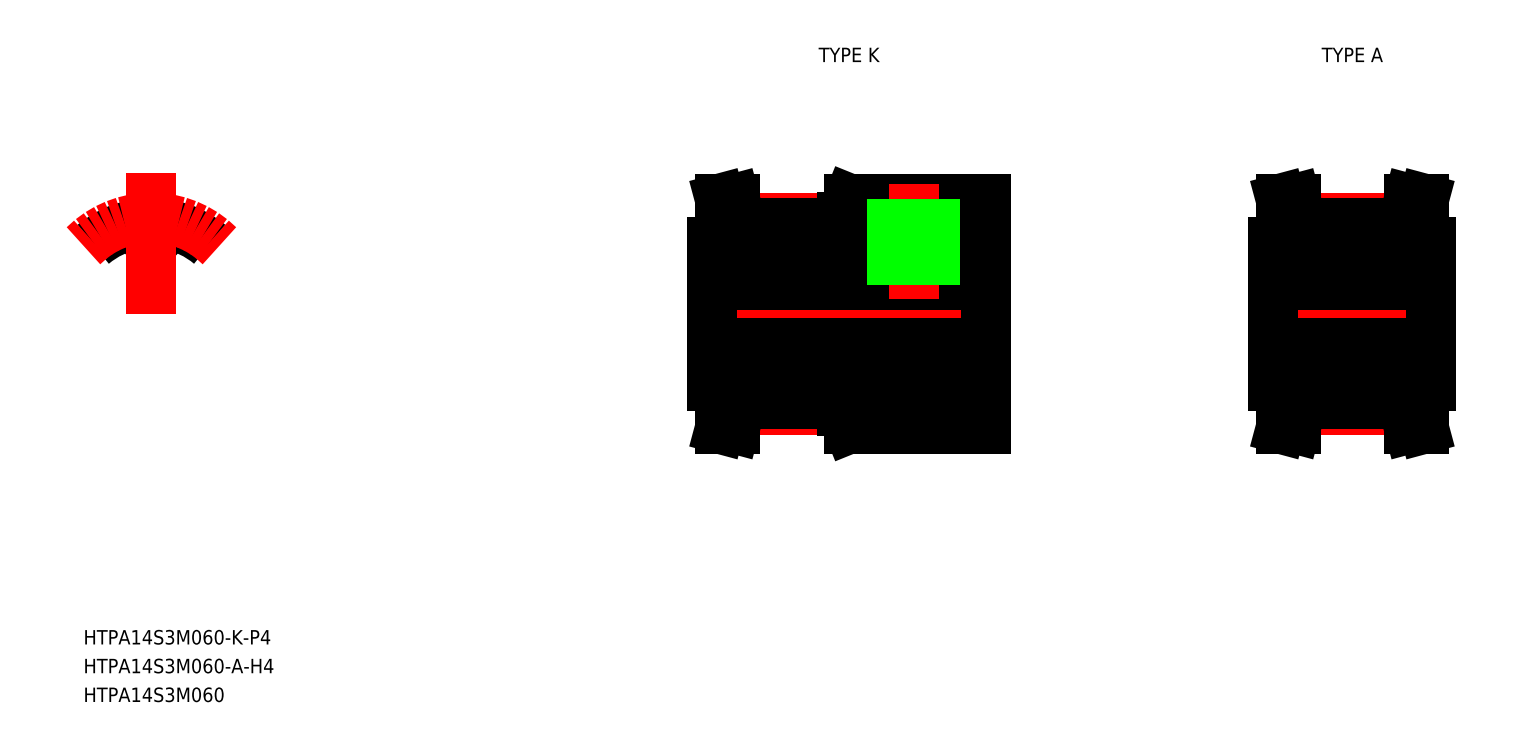
<metadata>
{"format":"dxf","ext":"dxf","renderer":"ezdxf+matplotlib","layout":"modelspace","background":"white","min_lineweight":24,"dpi":150}
</metadata>
<code>
0
SECTION
2
ENTITIES
0
LINE
8
CENTER
10
83.78
20
50.24
30
0
11
105.8
21
50.24
31
0
0
TEXT
8
0
10
41.54
20
27.24
30
0
40
1
1
HTPA14S3M060-K-P4
7
MISUMI
0
LINE
8
0
10
85.28
20
45.24
30
0
11
85.28
21
55.24
31
0
0
LINE
8
0
10
104.3
20
45.24
30
0
11
104.3
21
55.24
31
0
0
LINE
8
CENTER
10
87.28
20
43.56
30
0
11
94.28
21
43.56
31
0
0
LINE
8
0
10
87.28
20
45.05
30
0
11
94.28
21
45.05
31
0
0
LINE
8
0
10
87.28
20
43.94
30
0
11
94.28
21
43.94
31
0
0
LINE
8
0
10
85.28
20
48.24
30
0
11
104.3
21
48.24
31
0
0
LINE
8
0
10
86.83
20
42.24
30
0
11
87.28
21
43.94
31
0
0
LINE
8
0
10
85.79
20
42.24
30
0
11
86.28
21
44.07
31
0
0
LINE
8
0
10
85.79
20
42.24
30
0
11
86.83
21
42.24
31
0
0
LINE
8
0
10
85.28
20
45.24
30
0
11
87.28
21
45.24
31
0
0
LINE
8
0
10
86.28
20
45.24
30
0
11
86.28
21
44.07
31
0
0
LINE
8
0
10
87.28
20
45.24
30
0
11
87.28
21
43.94
31
0
0
LINE
8
0
10
94.28
20
45.24
30
0
11
104.3
21
45.24
31
0
0
LINE
8
0
10
94.78
20
42.24
30
0
11
104.3
21
42.24
31
0
0
LINE
8
0
10
94.28
20
43.48
30
0
11
94.78
21
42.24
31
0
0
LINE
8
0
10
94.28
20
45.24
30
0
11
94.28
21
43.48
31
0
0
LINE
8
0
10
104.3
20
45.24
30
0
11
104.3
21
42.24
31
0
0
LINE
8
0
10
104.3
20
47.74
30
0
11
104.3
21
47.74
31
0
0
LINE
8
0
10
104.3
20
50.24
30
0
11
104.3
21
50.24
31
0
0
LINE
8
CENTER
10
87.28
20
56.93
30
0
11
94.28
21
56.93
31
0
0
LINE
8
0
10
87.28
20
55.44
30
0
11
94.28
21
55.44
31
0
0
LINE
8
0
10
85.28
20
52.24
30
0
11
104.3
21
52.24
31
0
0
LINE
8
0
10
87.28
20
56.55
30
0
11
94.28
21
56.55
31
0
0
LINE
8
0
10
85.79
20
58.24
30
0
11
86.28
21
56.41
31
0
0
LINE
8
0
10
86.83
20
58.24
30
0
11
87.28
21
56.55
31
0
0
LINE
8
0
10
85.28
20
55.24
30
0
11
87.28
21
55.24
31
0
0
LINE
8
0
10
86.28
20
55.24
30
0
11
86.28
21
56.41
31
0
0
LINE
8
0
10
87.28
20
55.24
30
0
11
87.28
21
56.55
31
0
0
LINE
8
0
10
85.79
20
58.24
30
0
11
86.83
21
58.24
31
0
0
LINE
8
0
10
94.78
20
58.24
30
0
11
104.3
21
58.24
31
0
0
LINE
8
0
10
94.28
20
55.24
30
0
11
104.3
21
55.24
31
0
0
LINE
8
0
10
94.28
20
55.24
30
0
11
94.28
21
57
31
0
0
LINE
8
0
10
94.28
20
57
30
0
11
94.78
21
58.24
31
0
0
LINE
8
CENTER
10
99.28
20
51.24
30
0
11
99.28
21
59.24
31
0
0
LINE
8
0
10
97.78
20
52.24
30
0
11
97.78
21
58.24
31
0
0
LINE
8
0
10
98.06
20
52.24
30
0
11
98.06
21
58.24
31
0
0
LINE
8
0
10
100.5
20
52.24
30
0
11
100.5
21
58.24
31
0
0
LINE
8
0
10
100.8
20
52.24
30
0
11
100.8
21
58.24
31
0
0
LINE
8
0
10
104.3
20
55.24
30
0
11
104.3
21
58.24
31
0
0
ARC
8
0
10
46.27
20
50.24
30
0
40
6.304
50
50
51
78.83
0
ARC
8
0
10
46.27
20
50.24
30
0
40
5.194
50
90
51
93.5
0
ARC
8
0
10
45.94
20
55.58
30
0
40
0.15
50
224.5
51
273.5
0
ARC
8
0
10
47.24
20
56.85
30
0
40
1.975
50
198.2
51
224.5
0
ARC
8
0
10
45.1
20
56.15
30
0
40
0.28
50
18.18
51
101.2
0
ARC
8
0
10
46.59
20
55.58
30
0
40
0.15
50
266.5
51
315.5
0
ARC
8
0
10
47.43
20
56.15
30
0
40
0.28
50
78.83
51
161.8
0
ARC
8
0
10
45.29
20
56.85
30
0
40
1.975
50
315.5
51
341.8
0
ARC
8
0
10
46.27
20
50.24
30
0
40
5.194
50
86.5
51
90
0
ARC
8
0
10
46.27
20
50.24
30
0
40
6.304
50
101.2
51
130
0
ARC
8
CENTER
10
46.27
20
50.24
30
0
40
6.685
50
45
51
135
0
LINE
8
CENTER
10
46.27
20
50.24
30
0
11
46.27
21
60.03
31
0
0
LINE
8
CENTER
10
122.8
20
50.24
30
0
11
136.8
21
50.24
31
0
0
LINE
8
0
10
124.3
20
45.24
30
0
11
124.3
21
55.24
31
0
0
LINE
8
CENTER
10
126.3
20
43.56
30
0
11
133.3
21
43.56
31
0
0
LINE
8
0
10
126.3
20
45.05
30
0
11
133.3
21
45.05
31
0
0
LINE
8
0
10
126.3
20
43.94
30
0
11
133.3
21
43.94
31
0
0
LINE
8
0
10
124.3
20
48.24
30
0
11
135.3
21
48.24
31
0
0
LINE
8
0
10
125.8
20
42.24
30
0
11
126.3
21
43.94
31
0
0
LINE
8
0
10
124.8
20
42.24
30
0
11
125.3
21
44.07
31
0
0
LINE
8
0
10
124.8
20
42.24
30
0
11
125.8
21
42.24
31
0
0
LINE
8
0
10
124.3
20
45.24
30
0
11
126.3
21
45.24
31
0
0
LINE
8
0
10
125.3
20
45.24
30
0
11
125.3
21
44.07
31
0
0
LINE
8
0
10
126.3
20
45.24
30
0
11
126.3
21
43.94
31
0
0
LINE
8
CENTER
10
126.3
20
56.93
30
0
11
133.3
21
56.93
31
0
0
LINE
8
0
10
126.3
20
55.44
30
0
11
133.3
21
55.44
31
0
0
LINE
8
0
10
124.3
20
52.24
30
0
11
135.3
21
52.24
31
0
0
LINE
8
0
10
126.3
20
56.55
30
0
11
133.3
21
56.55
31
0
0
LINE
8
0
10
124.8
20
58.24
30
0
11
125.3
21
56.41
31
0
0
LINE
8
0
10
125.8
20
58.24
30
0
11
126.3
21
56.55
31
0
0
LINE
8
0
10
124.3
20
55.24
30
0
11
126.3
21
55.24
31
0
0
LINE
8
0
10
125.3
20
55.24
30
0
11
125.3
21
56.41
31
0
0
LINE
8
0
10
126.3
20
55.24
30
0
11
126.3
21
56.55
31
0
0
LINE
8
0
10
124.8
20
58.24
30
0
11
125.8
21
58.24
31
0
0
LINE
8
0
10
135.3
20
45.24
30
0
11
135.3
21
55.24
31
0
0
LINE
8
0
10
133.7
20
42.24
30
0
11
133.3
21
43.94
31
0
0
LINE
8
0
10
134.8
20
42.24
30
0
11
134.3
21
44.07
31
0
0
LINE
8
0
10
134.8
20
42.24
30
0
11
133.7
21
42.24
31
0
0
LINE
8
0
10
135.3
20
45.24
30
0
11
133.3
21
45.24
31
0
0
LINE
8
0
10
134.3
20
45.24
30
0
11
134.3
21
44.07
31
0
0
LINE
8
0
10
133.3
20
45.24
30
0
11
133.3
21
43.94
31
0
0
LINE
8
0
10
134.8
20
58.24
30
0
11
134.3
21
56.41
31
0
0
LINE
8
0
10
133.7
20
58.24
30
0
11
133.3
21
56.55
31
0
0
LINE
8
0
10
135.3
20
55.24
30
0
11
133.3
21
55.24
31
0
0
LINE
8
0
10
134.3
20
55.24
30
0
11
134.3
21
56.41
31
0
0
LINE
8
0
10
133.3
20
55.24
30
0
11
133.3
21
56.55
31
0
0
LINE
8
0
10
134.8
20
58.24
30
0
11
133.7
21
58.24
31
0
0
TEXT
8
0
10
126.9
20
67.74
30
0
40
1
1
TYPE A
7
MISUMI
72
     1
11
129.8
21
68.24
31
0
73
     2
0
TEXT
8
0
10
91.95
20
67.74
30
0
40
1
1
TYPE K
7
MISUMI
72
     1
11
94.78
21
68.24
31
0
73
     2
0
TEXT
8
0
10
41.54
20
25.24
30
0
40
1
1
HTPA14S3M060-A-H4
7
MISUMI
0
TEXT
8
0
10
41.54
20
23.24
30
0
40
1
1
HTPA14S3M060
7
MISUMI
0
ENDSEC
0
EOF

</code>
